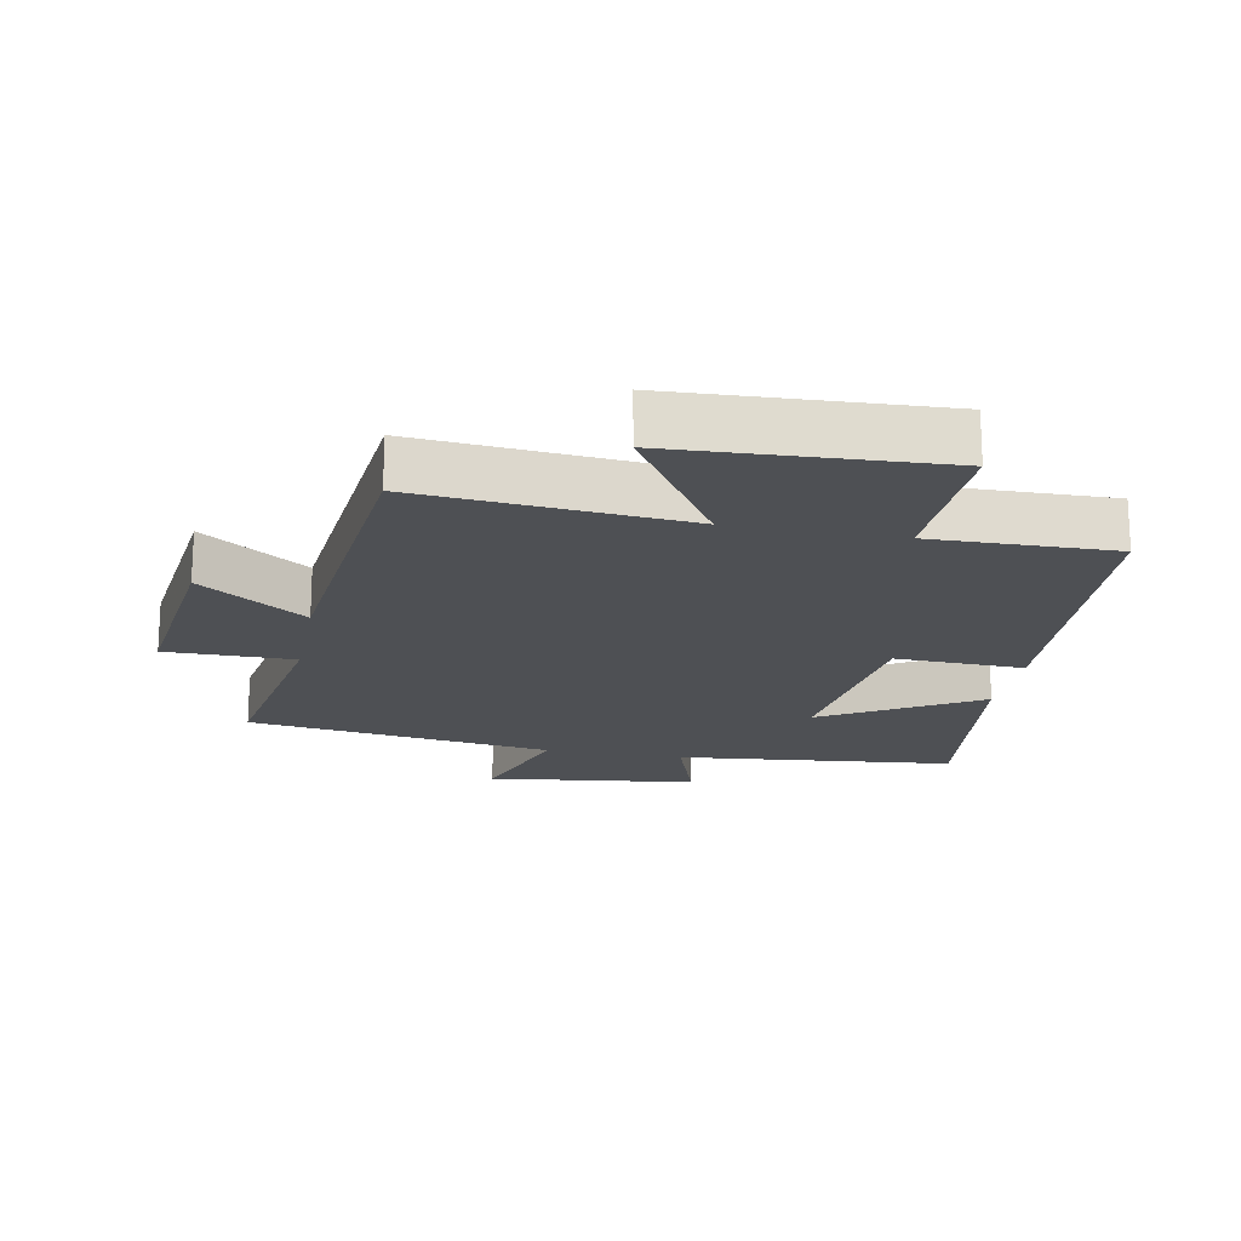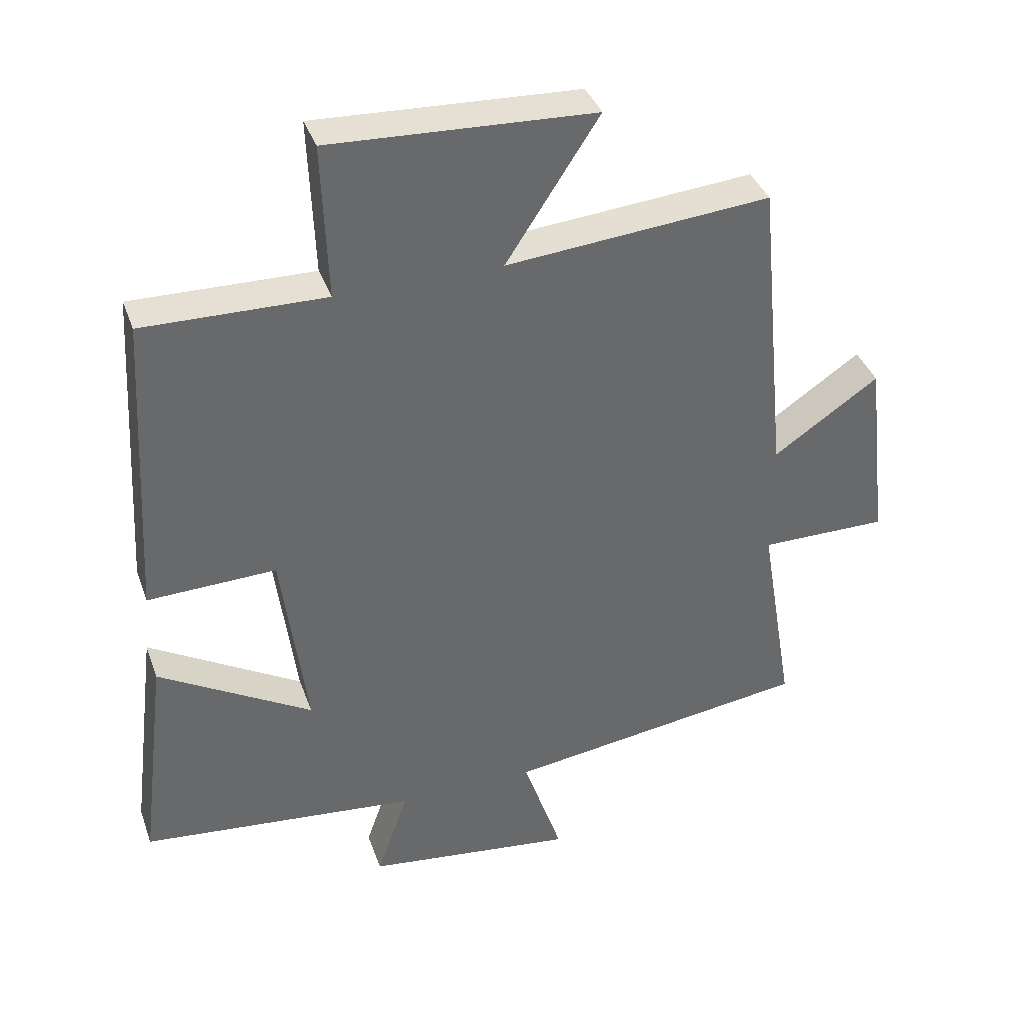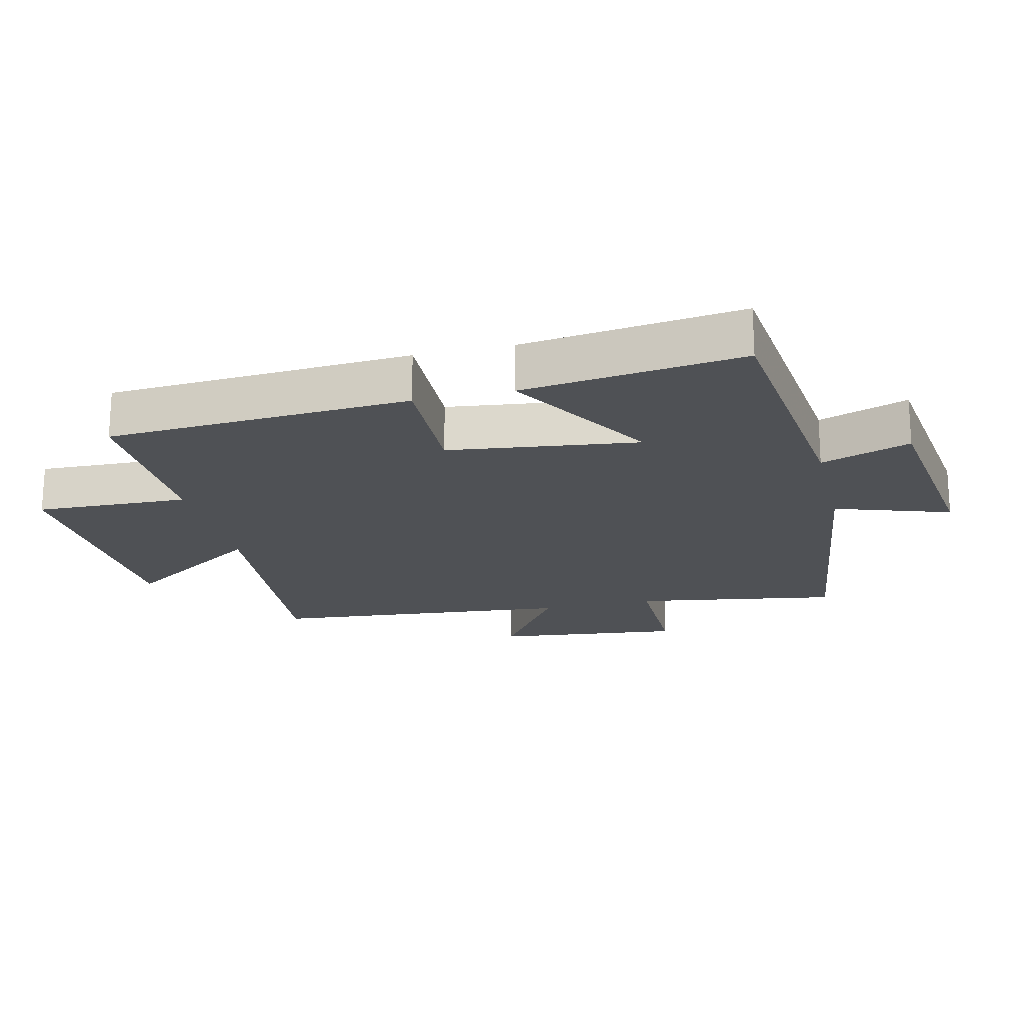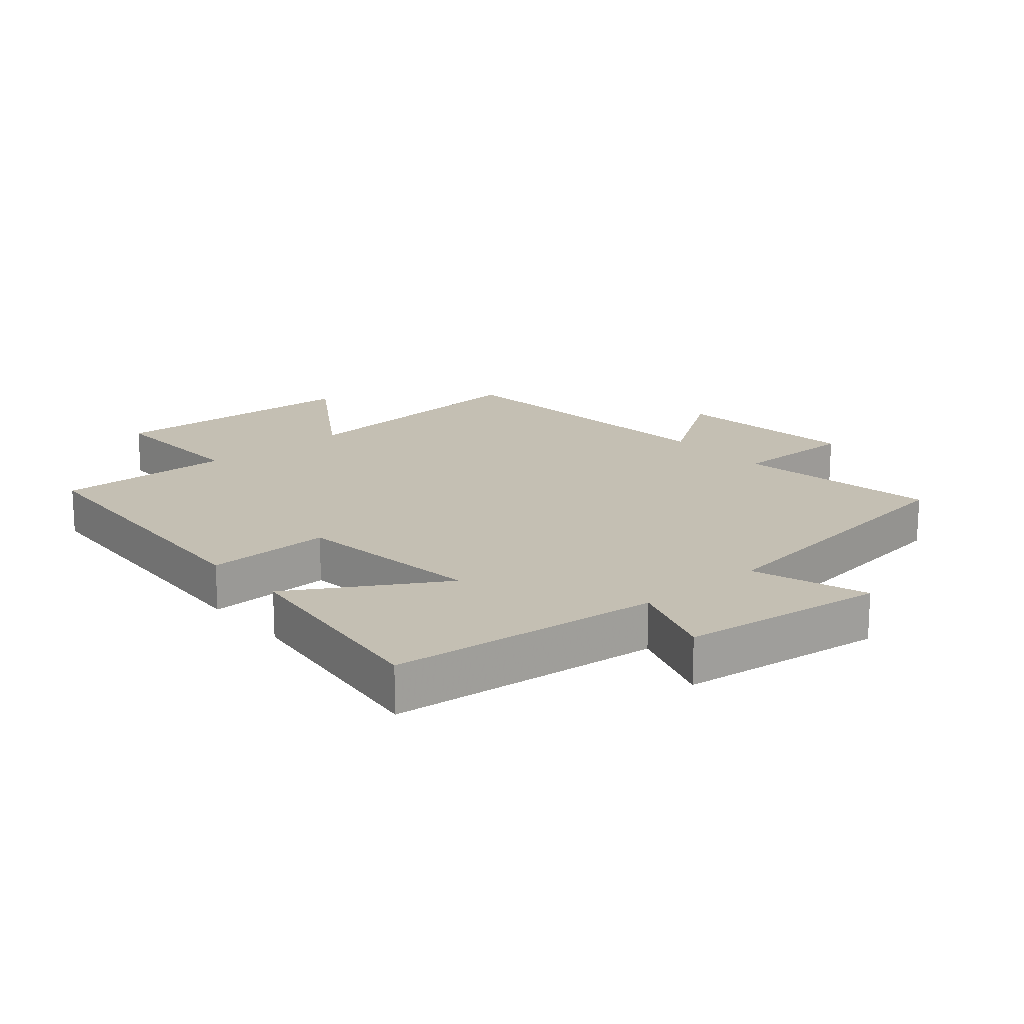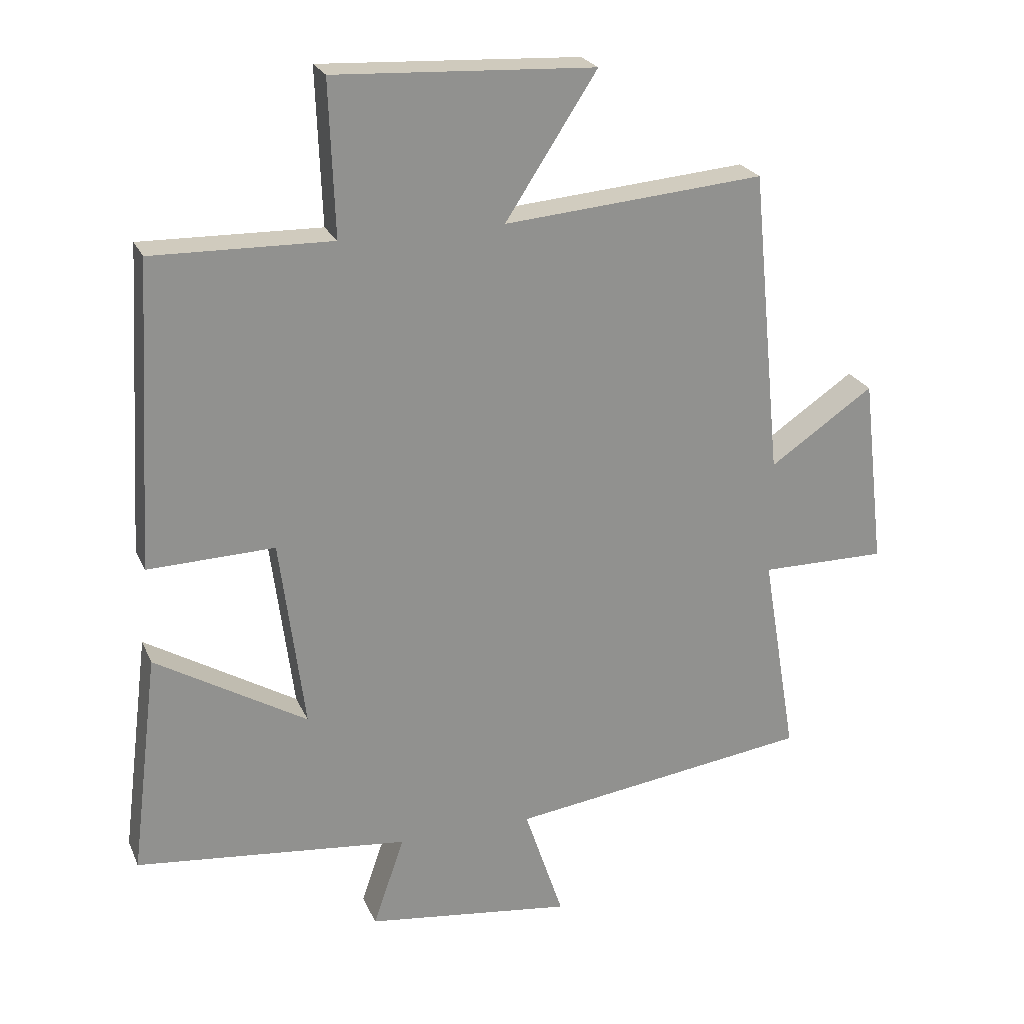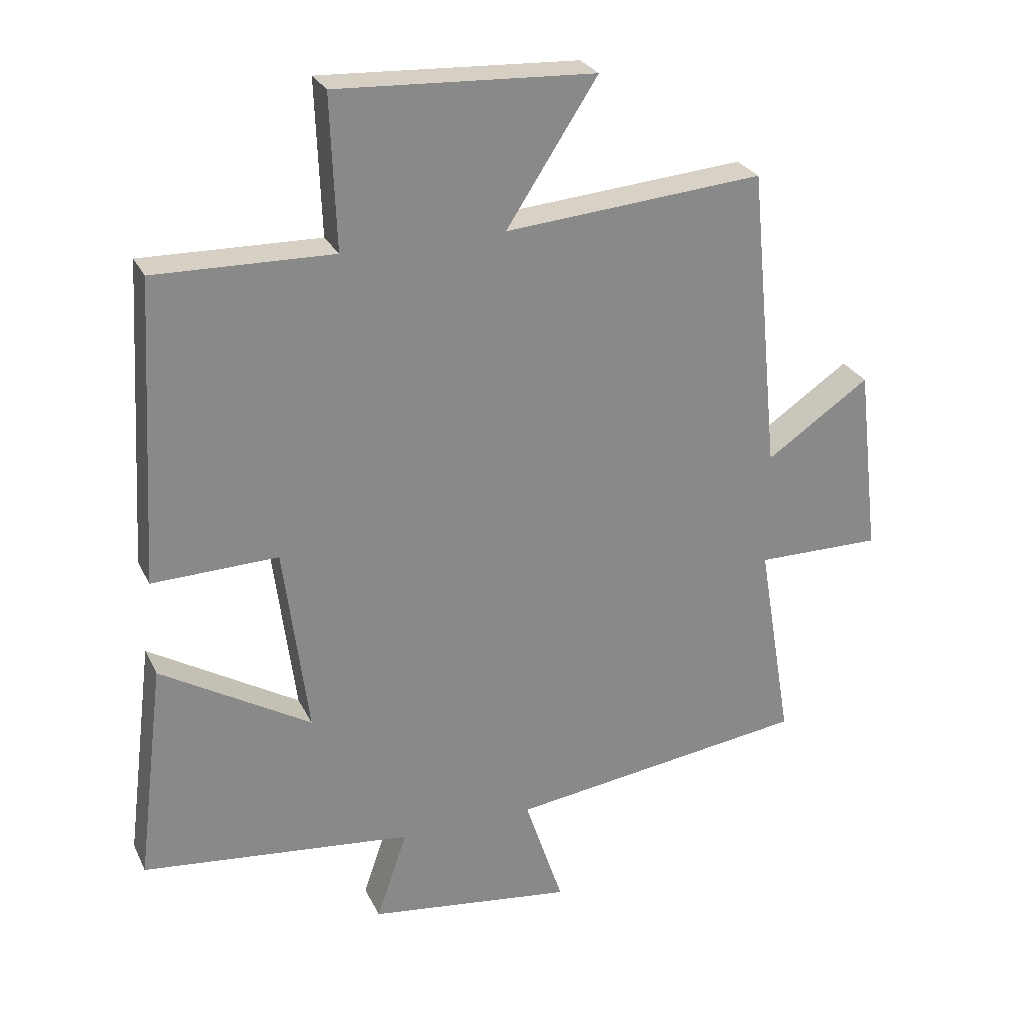
<metadata>
{"format":"obj","ext":"obj","renderer":"f3d","projection":"perspective","resolution":1024,"background":"white","views":[{"elev":-18.9,"azim":-10.9,"up":"+Y"},{"elev":38.2,"azim":161.4,"up":"+Z"},{"elev":-19.9,"azim":103.6,"up":"+Y"},{"elev":17.8,"azim":139.5,"up":"+Y"},{"elev":23.6,"azim":160.7,"up":"+Z"},{"elev":26.8,"azim":158.7,"up":"+Z"}]}
</metadata>
<code>
v -0.553 0.07 -0.436
v -0.5 0.07 -0.119
v -0.694 0.07 -0.12
v -0.66 0.07 0.172
v -0.5 0.07 0.063
v -0.454 0.07 0.534
v -0.053 0.07 0.5
v -0.194 0.07 0.717
v 0.206 0.07 0.737
v 0.197 0.07 0.5
v 0.473 0.07 0.506
v 0.5 0.07 0.035
v 0.305 0.07 0.041
v 0.267 0.07 -0.253
v 0.5 0.07 -0.115
v 0.542 0.07 -0.456
v 0.121 0.07 -0.5
v 0.169 0.07 -0.639
v -0.149 0.07 -0.679
v -0.089 0.07 -0.5
v -0.553 0 -0.436
v -0.5 0 -0.119
v -0.694 0 -0.12
v -0.66 0 0.172
v -0.5 0 0.063
v -0.454 0 0.534
v -0.053 0 0.5
v -0.194 0 0.717
v 0.206 0 0.737
v 0.197 0 0.5
v 0.473 0 0.506
v 0.5 0 0.035
v 0.305 0 0.041
v 0.267 0 -0.253
v 0.5 0 -0.115
v 0.542 0 -0.456
v 0.121 0 -0.5
v 0.169 0 -0.639
v -0.149 0 -0.679
v -0.089 0 -0.5
f 17 18 19 20
f 16 17 20
f 15 16 20
f 14 15 20
f 20 1 2
f 14 20 2
f 13 14 2
f 10 11 12 13
f 10 13 2 3
f 7 8 9 10
f 5 6 7
f 5 7 10
f 3 4 5
f 3 5 10
f 40 39 38 37
f 40 37 36
f 40 36 35
f 40 35 34
f 22 21 40
f 22 40 34
f 22 34 33
f 33 32 31 30
f 23 22 33 30
f 30 29 28 27
f 27 26 25
f 30 27 25
f 25 24 23
f 30 25 23
f 1 21 22 2
f 2 22 23 3
f 3 23 24 4
f 4 24 25 5
f 5 25 26 6
f 6 26 27 7
f 7 27 28 8
f 8 28 29 9
f 9 29 30 10
f 10 30 31 11
f 11 31 32 12
f 12 32 33 13
f 13 33 34 14
f 14 34 35 15
f 15 35 36 16
f 16 36 37 17
f 17 37 38 18
f 18 38 39 19
f 19 39 40 20
f 20 40 21 1

</code>
